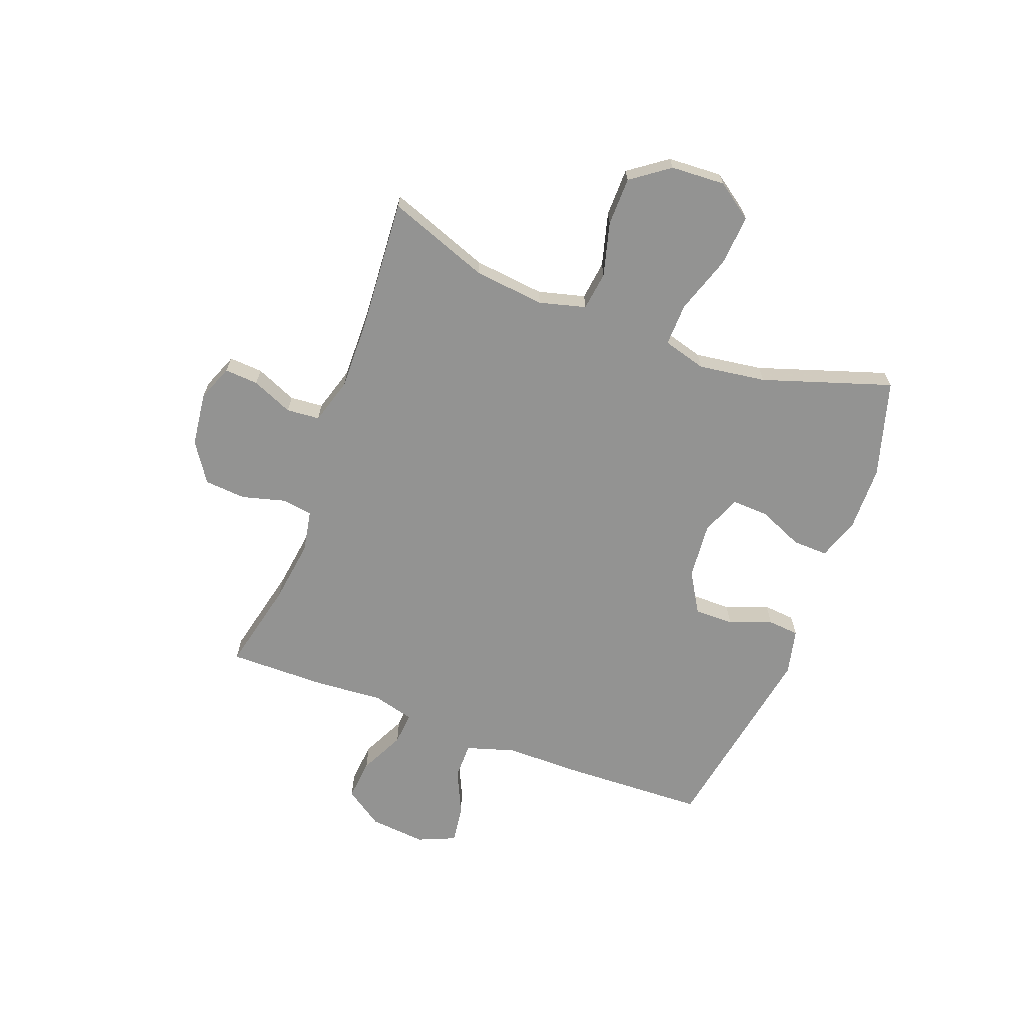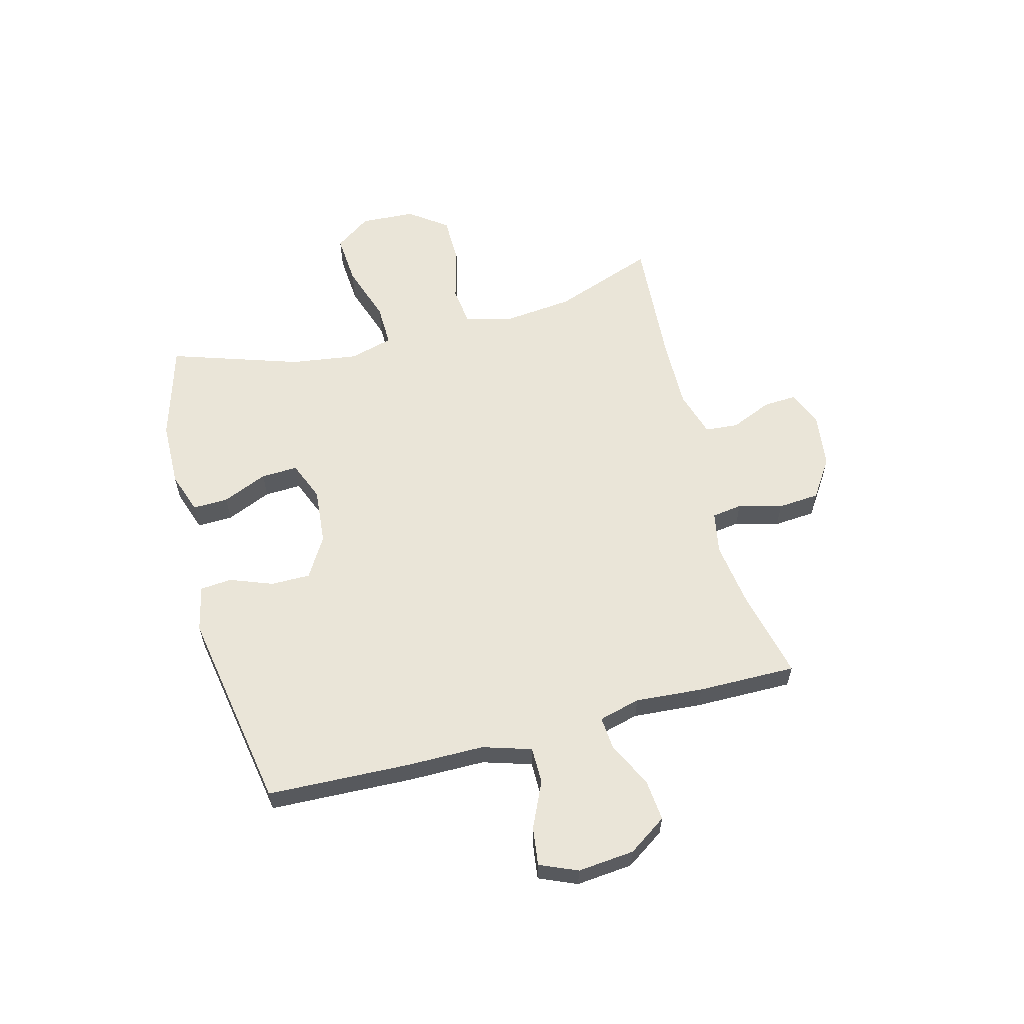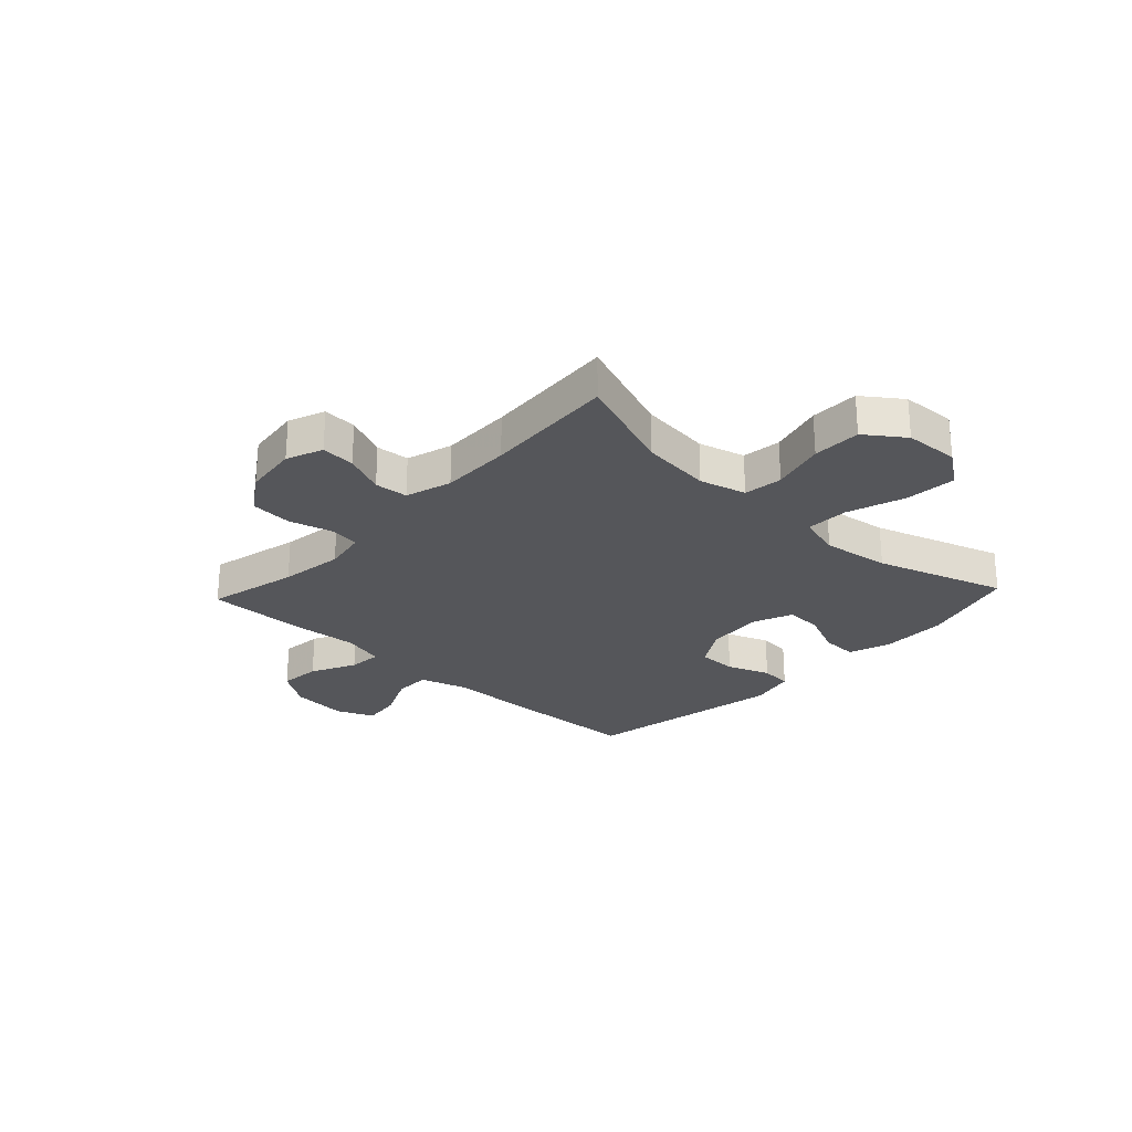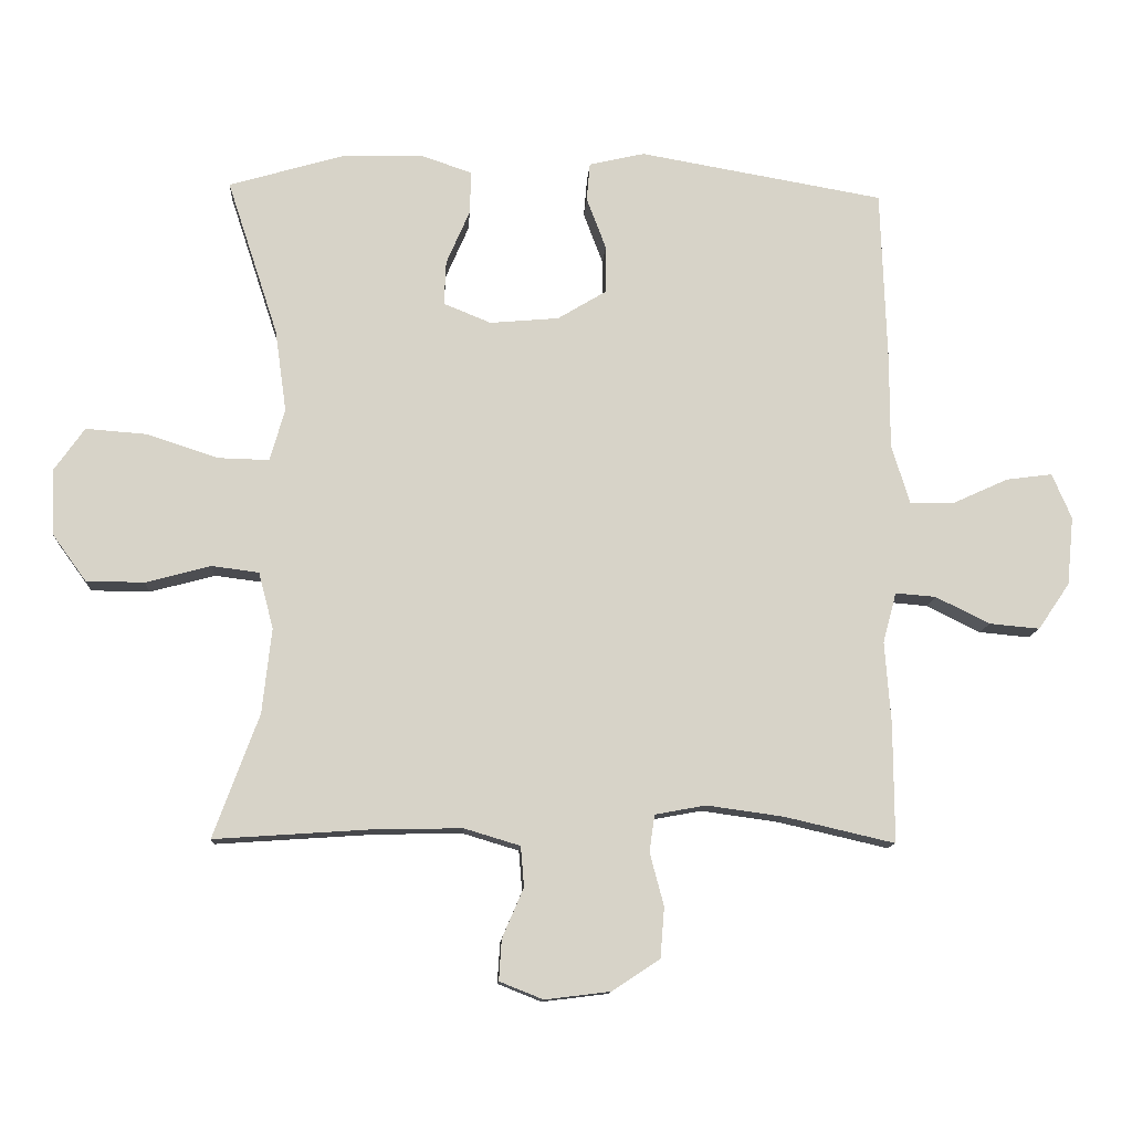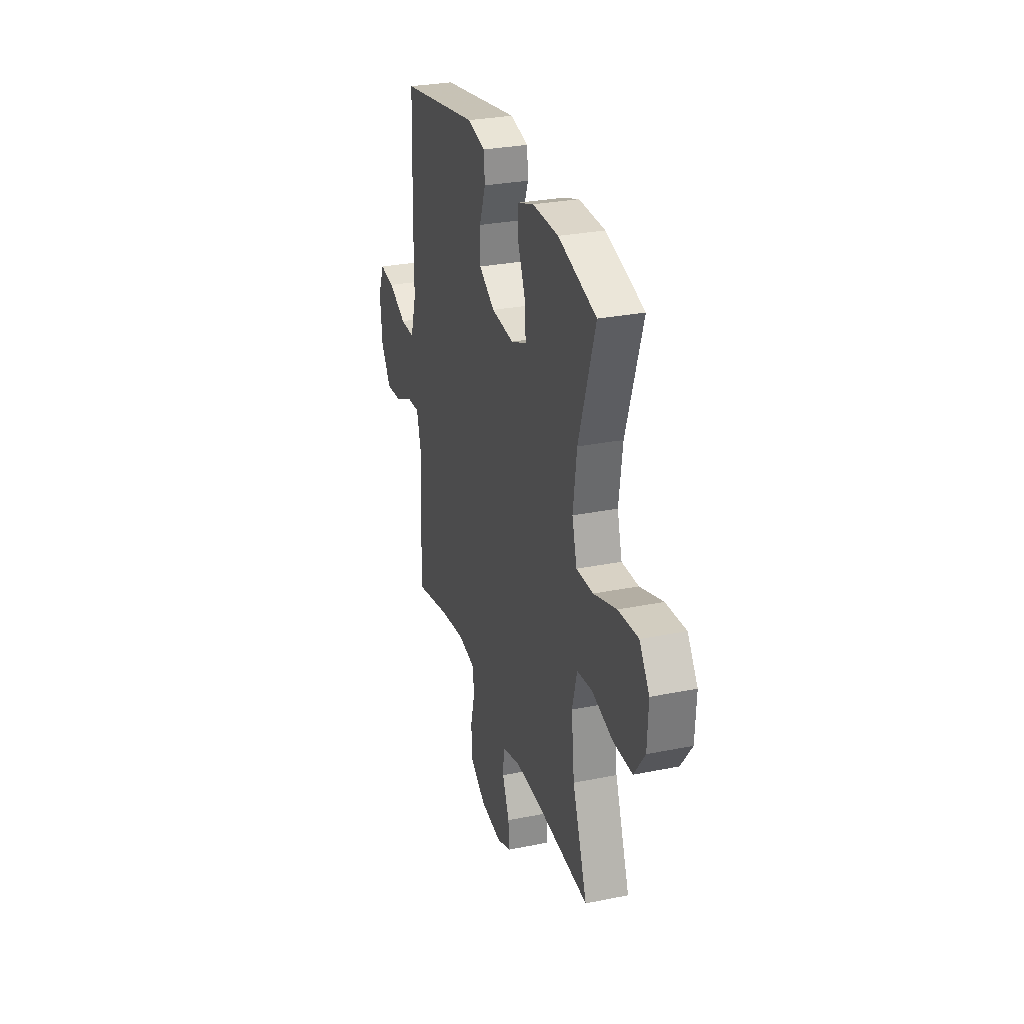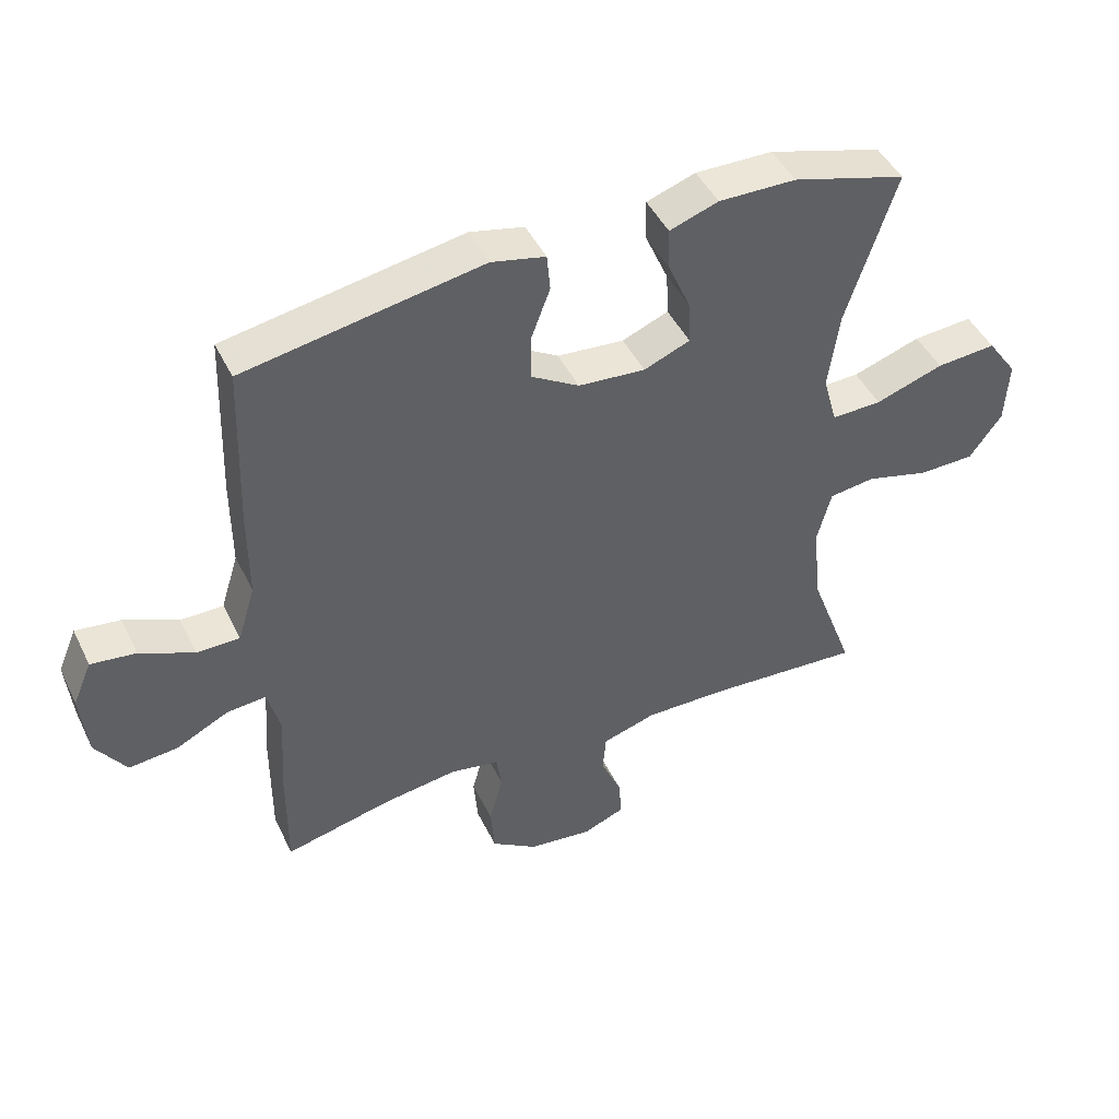
<metadata>
{"format":"obj","ext":"obj","renderer":"f3d","projection":"perspective","resolution":1024,"background":"white","views":[{"elev":-66.6,"azim":-110.5,"up":"+Y"},{"elev":59.5,"azim":75.4,"up":"+Y"},{"elev":-25.8,"azim":-133.1,"up":"+Y"},{"elev":-12.1,"azim":-3.3,"up":"+Z"},{"elev":29.2,"azim":-106.7,"up":"+Z"},{"elev":45.8,"azim":155.0,"up":"+Z"}]}
</metadata>
<code>
v 0.5 0.07 0.5
v 0.509 0.07 0.241
v 0.509 0.07 0.103
v 0.536 0.07 0.015
v 0.602 0.07 0.015
v 0.685 0.07 0.053
v 0.754 0.07 0.062
v 0.783 0.07 -0.006
v 0.773 0.07 -0.108
v 0.726 0.07 -0.177
v 0.651 0.07 -0.17
v 0.57 0.07 -0.13
v 0.51 0.07 -0.125
v 0.49 0.07 -0.2
v 0.499 0.07 -0.322
v 0.5 0.07 -0.5
v 0.336 0.07 -0.462
v 0.221 0.07 -0.446
v 0.145 0.07 -0.46
v 0.137 0.07 -0.515
v 0.158 0.07 -0.594
v 0.152 0.07 -0.669
v 0.081 0.07 -0.716
v -0.017 0.07 -0.728
v -0.082 0.07 -0.702
v -0.078 0.07 -0.641
v -0.046 0.07 -0.567
v -0.051 0.07 -0.507
v -0.134 0.07 -0.482
v -0.261 0.07 -0.484
v -0.5 0.07 -0.5
v -0.432 0.07 -0.316
v -0.418 0.07 -0.189
v -0.44 0.07 -0.105
v -0.51 0.07 -0.096
v -0.607 0.07 -0.122
v -0.694 0.07 -0.121
v -0.744 0.07 -0.052
v -0.749 0.07 0.046
v -0.703 0.07 0.111
v -0.611 0.07 0.104
v -0.506 0.07 0.069
v -0.429 0.07 0.067
v -0.407 0.07 0.145
v -0.424 0.07 0.267
v -0.5 0.07 0.5
v -0.325 0.07 0.551
v -0.206 0.07 0.553
v -0.131 0.07 0.527
v -0.133 0.07 0.463
v -0.168 0.07 0.382
v -0.171 0.07 0.316
v -0.1 0.07 0.287
v 0.003 0.07 0.296
v 0.076 0.07 0.34
v 0.076 0.07 0.411
v 0.047 0.07 0.488
v 0.052 0.07 0.545
v 0.135 0.07 0.564
v 0.5 0 0.5
v 0.509 0 0.241
v 0.509 0 0.103
v 0.536 0 0.015
v 0.602 0 0.015
v 0.685 0 0.053
v 0.754 0 0.062
v 0.783 0 -0.006
v 0.773 0 -0.108
v 0.726 0 -0.177
v 0.651 0 -0.17
v 0.57 0 -0.13
v 0.51 0 -0.125
v 0.49 0 -0.2
v 0.499 0 -0.322
v 0.5 0 -0.5
v 0.336 0 -0.462
v 0.221 0 -0.446
v 0.145 0 -0.46
v 0.137 0 -0.515
v 0.158 0 -0.594
v 0.152 0 -0.669
v 0.081 0 -0.716
v -0.017 0 -0.728
v -0.082 0 -0.702
v -0.078 0 -0.641
v -0.046 0 -0.567
v -0.051 0 -0.507
v -0.134 0 -0.482
v -0.261 0 -0.484
v -0.5 0 -0.5
v -0.432 0 -0.316
v -0.418 0 -0.189
v -0.44 0 -0.105
v -0.51 0 -0.096
v -0.607 0 -0.122
v -0.694 0 -0.121
v -0.744 0 -0.052
v -0.749 0 0.046
v -0.703 0 0.111
v -0.611 0 0.104
v -0.506 0 0.069
v -0.429 0 0.067
v -0.407 0 0.145
v -0.424 0 0.267
v -0.5 0 0.5
v -0.325 0 0.551
v -0.206 0 0.553
v -0.131 0 0.527
v -0.133 0 0.463
v -0.168 0 0.382
v -0.171 0 0.316
v -0.1 0 0.287
v 0.003 0 0.296
v 0.076 0 0.34
v 0.076 0 0.411
v 0.047 0 0.488
v 0.052 0 0.545
v 0.135 0 0.564
f 1 2 3
f 59 1 3
f 58 59 3
f 57 58 3
f 56 57 3
f 55 56 3 4
f 54 55 4
f 53 54 4
f 52 53 4
f 49 50 51
f 48 49 51
f 47 48 51
f 46 47 51
f 45 46 51
f 44 45 51 52
f 43 44 52 4
f 40 41 42
f 39 40 42
f 38 39 42
f 37 38 42
f 36 37 42
f 35 36 42
f 42 43 4
f 35 42 4
f 34 35 4
f 30 31 32
f 29 30 32 33
f 34 4 5
f 33 34 5
f 29 33 5
f 28 29 5
f 25 26 27
f 24 25 27
f 23 24 27
f 22 23 27
f 21 22 27
f 20 21 27
f 19 20 27 28
f 14 15 16 17
f 13 14 17 18
f 10 11 12
f 9 10 12
f 8 9 12
f 7 8 12
f 6 7 12
f 5 6 12
f 5 12 13
f 19 28 5 13
f 13 18 19
f 62 61 60
f 62 60 118
f 62 118 117
f 62 117 116
f 62 116 115
f 63 62 115 114
f 63 114 113
f 63 113 112
f 63 112 111
f 110 109 108
f 110 108 107
f 110 107 106
f 110 106 105
f 110 105 104
f 111 110 104 103
f 63 111 103 102
f 101 100 99
f 101 99 98
f 101 98 97
f 101 97 96
f 101 96 95
f 101 95 94
f 63 102 101
f 63 101 94
f 63 94 93
f 91 90 89
f 92 91 89 88
f 64 63 93
f 64 93 92
f 64 92 88
f 64 88 87
f 86 85 84
f 86 84 83
f 86 83 82
f 86 82 81
f 86 81 80
f 86 80 79
f 87 86 79 78
f 76 75 74 73
f 77 76 73 72
f 71 70 69
f 71 69 68
f 71 68 67
f 71 67 66
f 71 66 65
f 71 65 64
f 72 71 64
f 72 64 87 78
f 78 77 72
f 1 60 61 2
f 2 61 62 3
f 3 62 63 4
f 4 63 64 5
f 5 64 65 6
f 6 65 66 7
f 7 66 67 8
f 8 67 68 9
f 9 68 69 10
f 10 69 70 11
f 11 70 71 12
f 12 71 72 13
f 13 72 73 14
f 14 73 74 15
f 15 74 75 16
f 16 75 76 17
f 17 76 77 18
f 18 77 78 19
f 19 78 79 20
f 20 79 80 21
f 21 80 81 22
f 22 81 82 23
f 23 82 83 24
f 24 83 84 25
f 25 84 85 26
f 26 85 86 27
f 27 86 87 28
f 28 87 88 29
f 29 88 89 30
f 30 89 90 31
f 31 90 91 32
f 32 91 92 33
f 33 92 93 34
f 34 93 94 35
f 35 94 95 36
f 36 95 96 37
f 37 96 97 38
f 38 97 98 39
f 39 98 99 40
f 40 99 100 41
f 41 100 101 42
f 42 101 102 43
f 43 102 103 44
f 44 103 104 45
f 45 104 105 46
f 46 105 106 47
f 47 106 107 48
f 48 107 108 49
f 49 108 109 50
f 50 109 110 51
f 51 110 111 52
f 52 111 112 53
f 53 112 113 54
f 54 113 114 55
f 55 114 115 56
f 56 115 116 57
f 57 116 117 58
f 58 117 118 59
f 59 118 60 1

</code>
